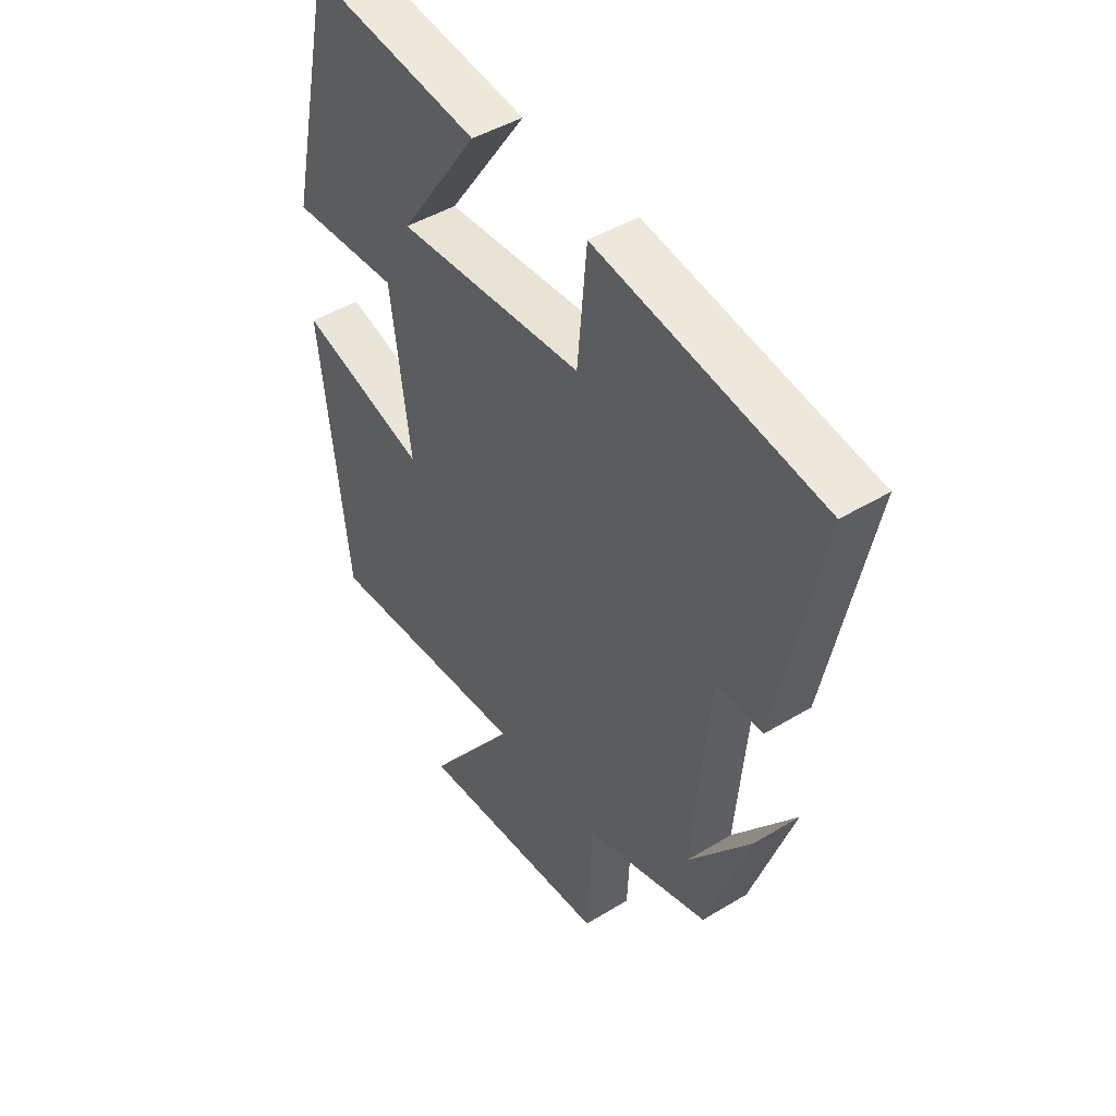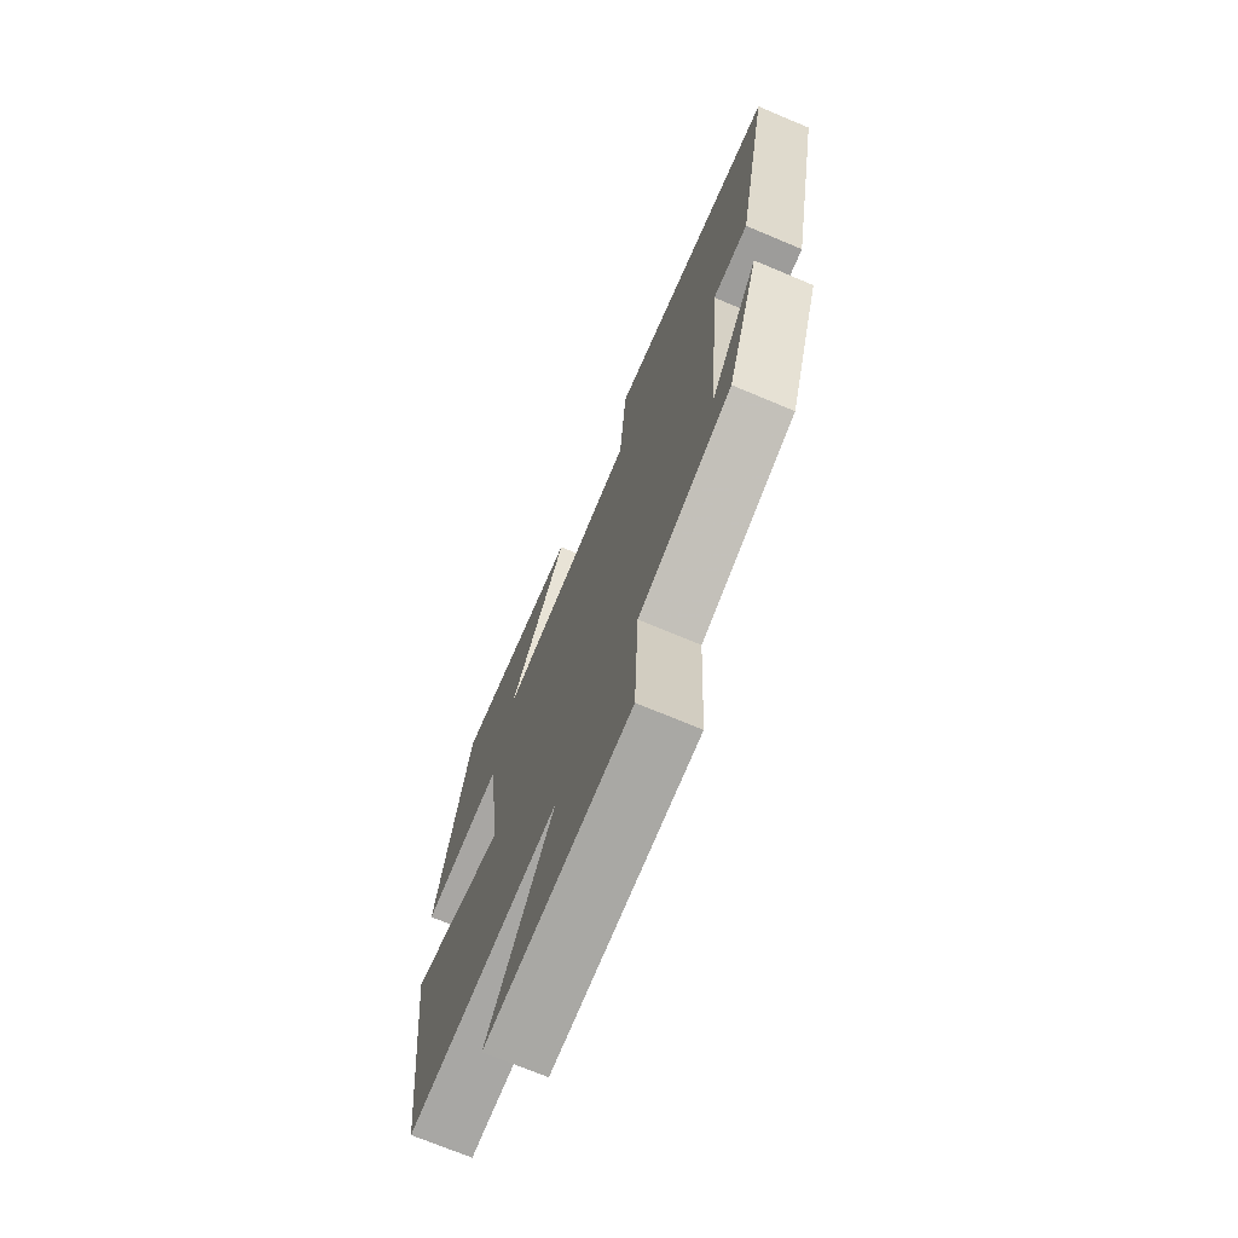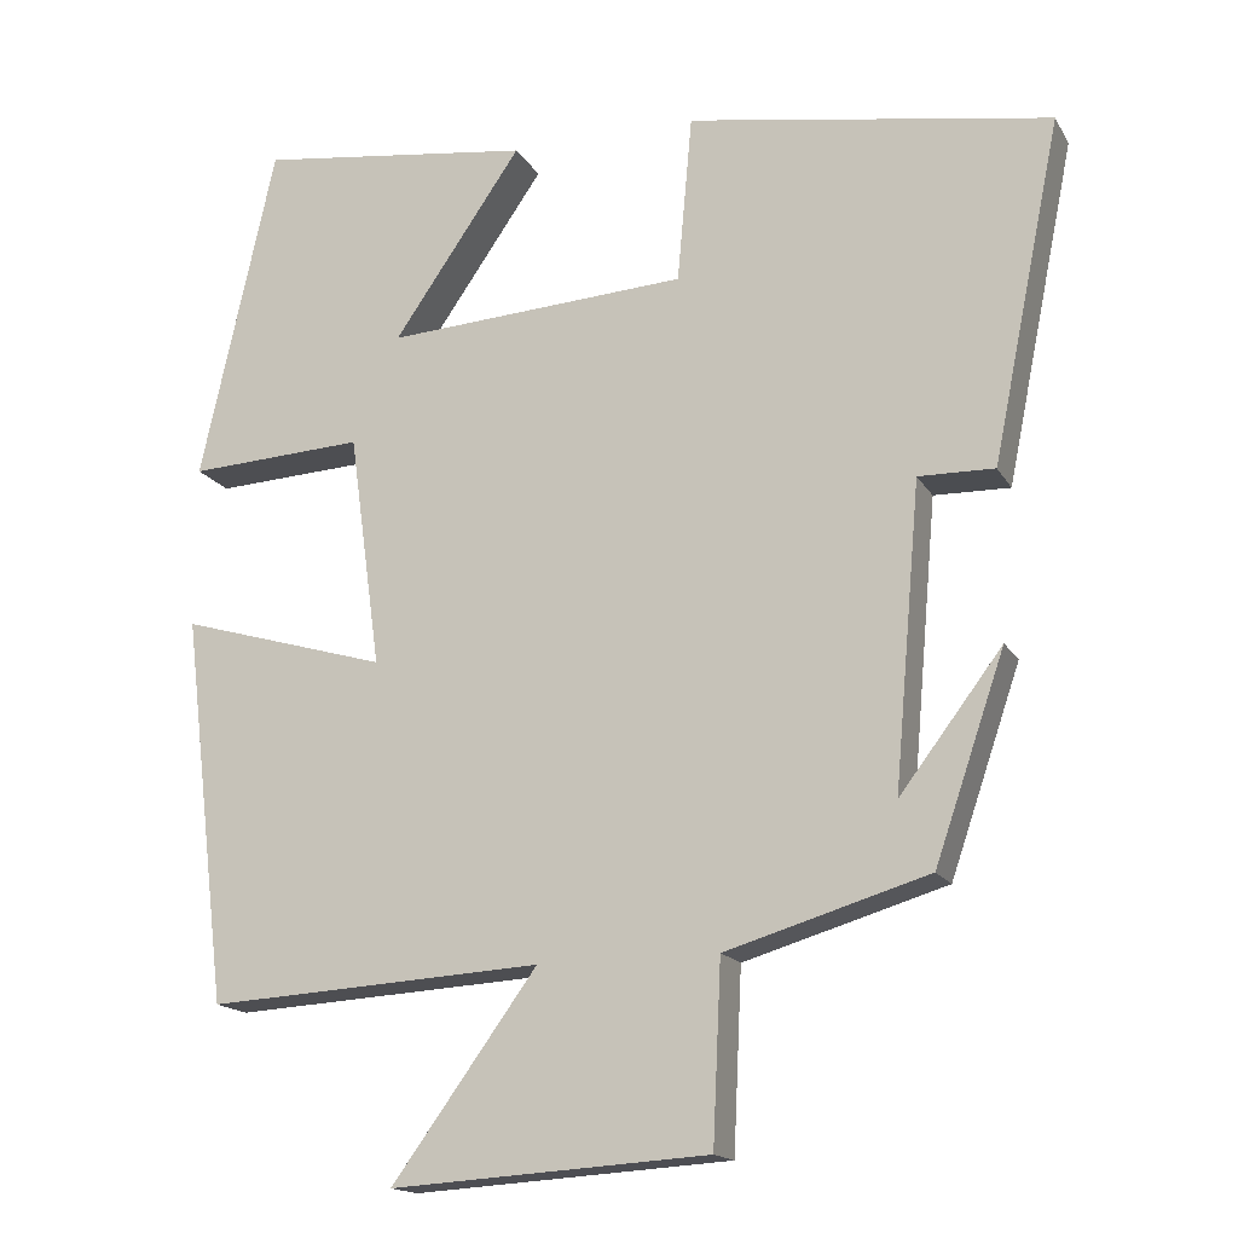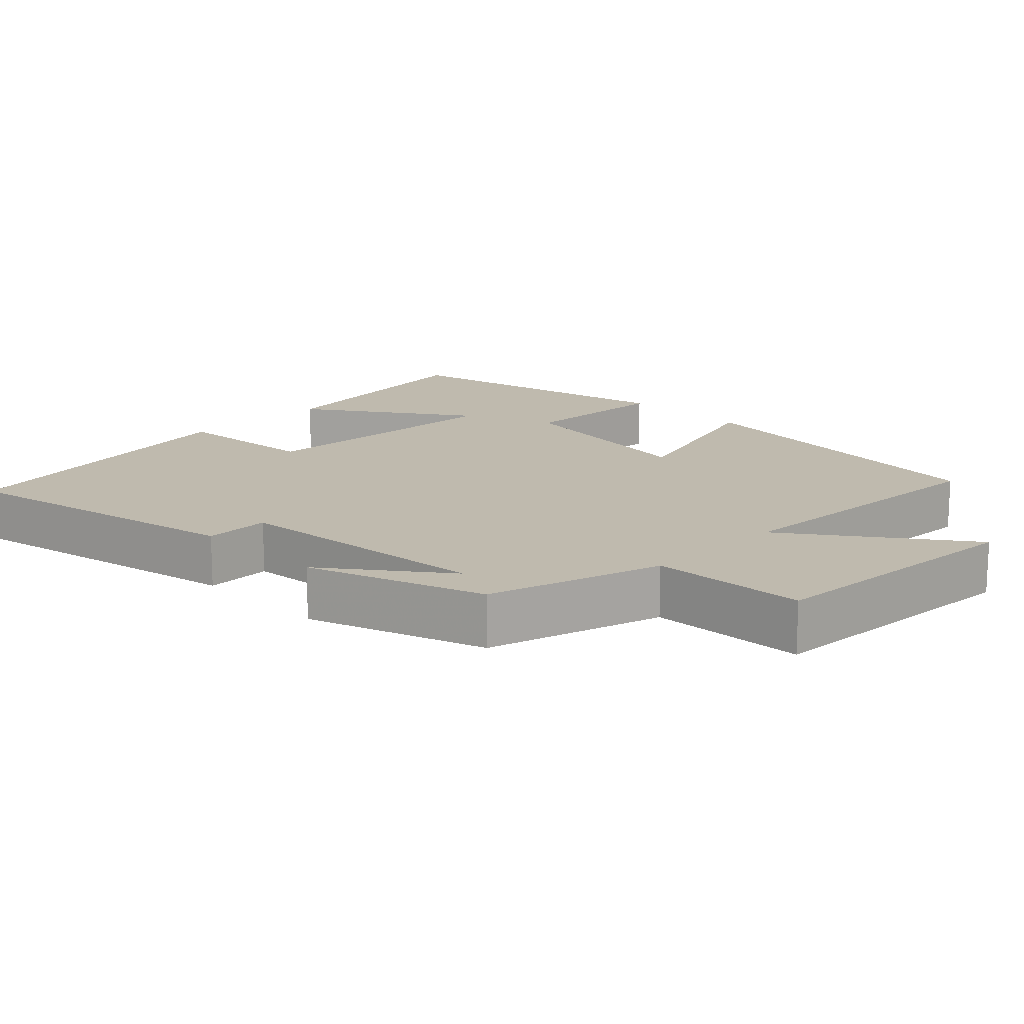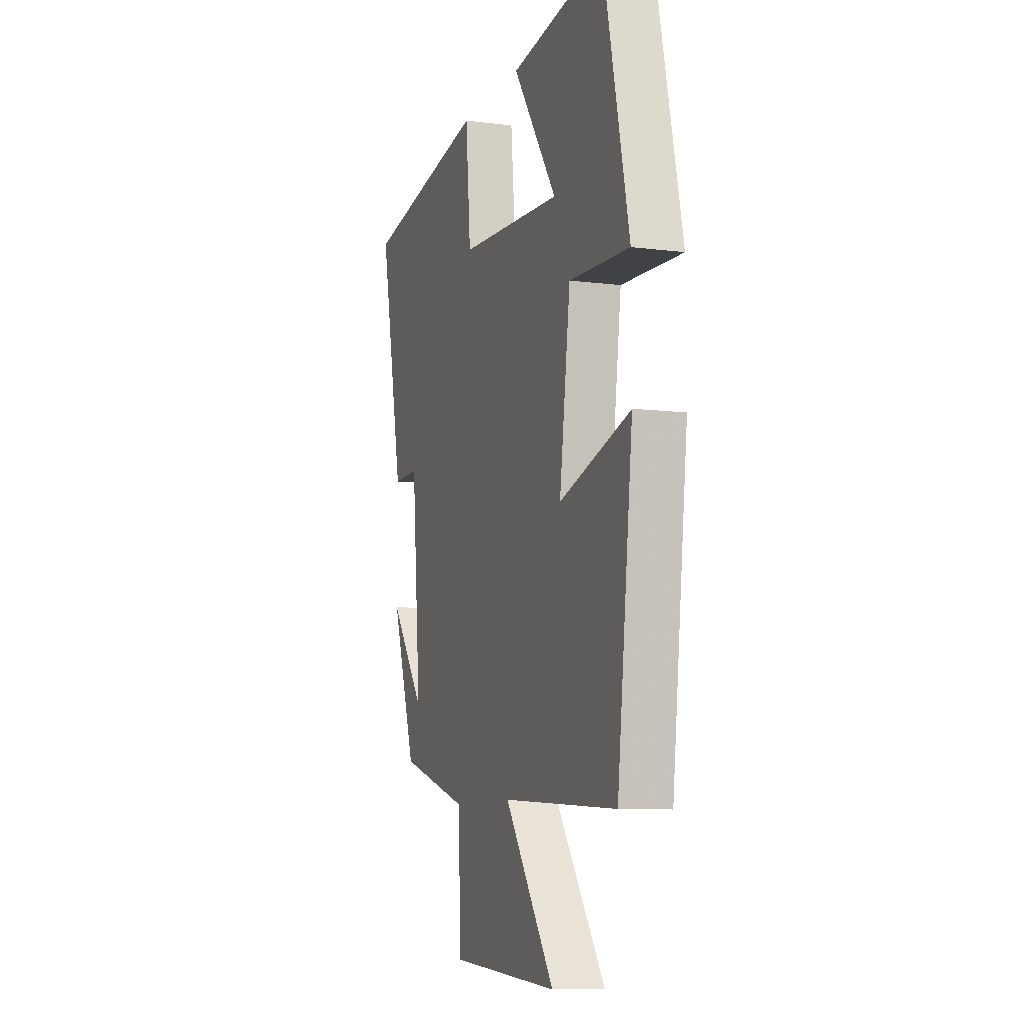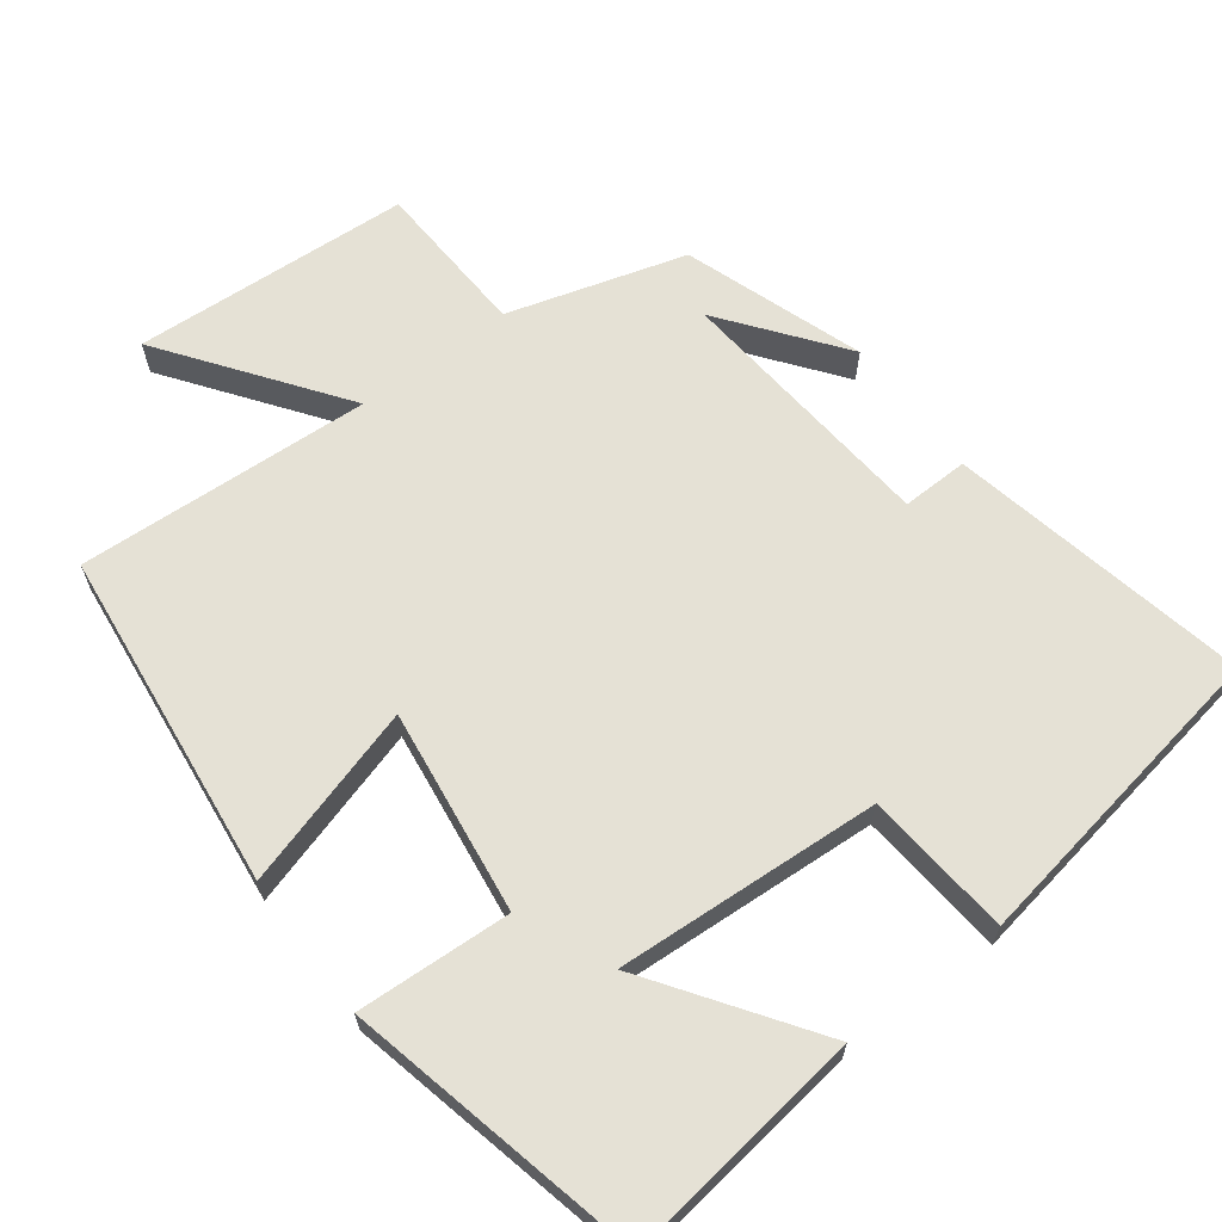
<metadata>
{"format":"obj","ext":"obj","renderer":"f3d","projection":"perspective","resolution":1024,"background":"white","views":[{"elev":45.3,"azim":55.0,"up":"+Z"},{"elev":-71.4,"azim":67.2,"up":"+Z"},{"elev":-16.3,"azim":21.0,"up":"+Z"},{"elev":15.8,"azim":135.0,"up":"+Y"},{"elev":-8.9,"azim":-108.8,"up":"+Z"},{"elev":65.0,"azim":-37.1,"up":"+Y"}]}
</metadata>
<code>
v 0.583 0.07 0.426
v 0.5 0.07 0.017
v 0.409 0.07 0.019
v 0.377 0.07 -0.345
v 0.5 0.07 -0.183
v 0.416 0.07 -0.428
v 0.173 0.07 -0.5
v 0.163 0.07 -0.716
v -0.217 0.07 -0.74
v -0.043 0.07 -0.5
v -0.445 0.07 -0.523
v -0.5 0.07 -0.057
v -0.251 0.07 -0.13
v -0.289 0.07 0.15
v -0.5 0.07 0.139
v -0.41 0.07 0.544
v -0.079 0.07 0.5
v -0.233 0.07 0.277
v 0.129 0.07 0.299
v 0.147 0.07 0.5
v 0.583 0 0.426
v 0.5 0 0.017
v 0.409 0 0.019
v 0.377 0 -0.345
v 0.5 0 -0.183
v 0.416 0 -0.428
v 0.173 0 -0.5
v 0.163 0 -0.716
v -0.217 0 -0.74
v -0.043 0 -0.5
v -0.445 0 -0.523
v -0.5 0 -0.057
v -0.251 0 -0.13
v -0.289 0 0.15
v -0.5 0 0.139
v -0.41 0 0.544
v -0.079 0 0.5
v -0.233 0 0.277
v 0.129 0 0.299
v 0.147 0 0.5
f 19 20 1 2
f 18 19 2 3
f 15 16 17 18
f 14 15 18
f 13 14 18 3
f 10 11 12 13
f 10 13 3 4
f 7 8 9 10
f 7 10 4
f 6 7 4
f 4 5 6
f 22 21 40 39
f 23 22 39 38
f 38 37 36 35
f 38 35 34
f 23 38 34 33
f 33 32 31 30
f 24 23 33 30
f 30 29 28 27
f 24 30 27
f 24 27 26
f 26 25 24
f 1 21 22 2
f 2 22 23 3
f 3 23 24 4
f 4 24 25 5
f 5 25 26 6
f 6 26 27 7
f 7 27 28 8
f 8 28 29 9
f 9 29 30 10
f 10 30 31 11
f 11 31 32 12
f 12 32 33 13
f 13 33 34 14
f 14 34 35 15
f 15 35 36 16
f 16 36 37 17
f 17 37 38 18
f 18 38 39 19
f 19 39 40 20
f 20 40 21 1

</code>
